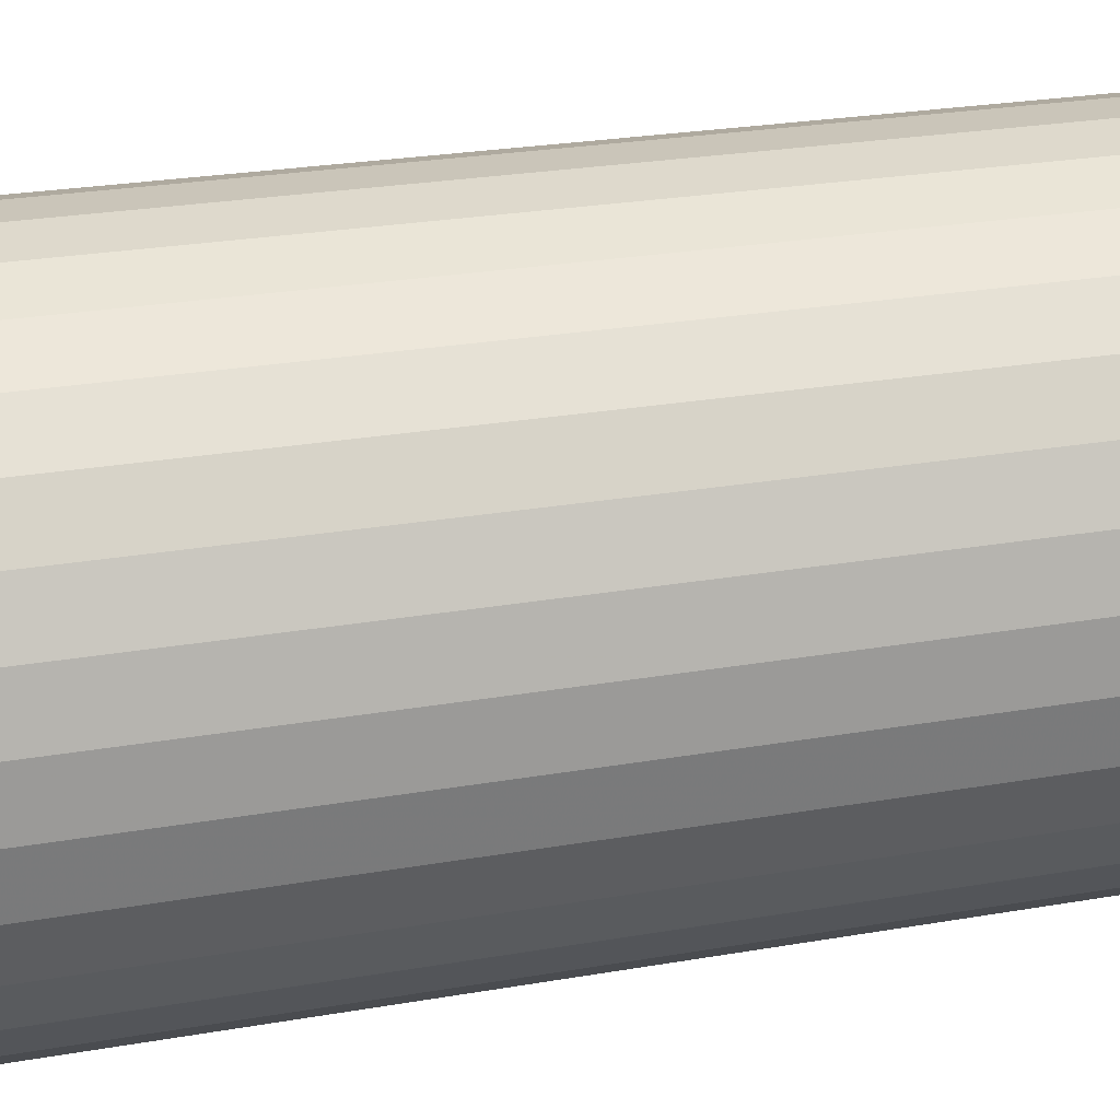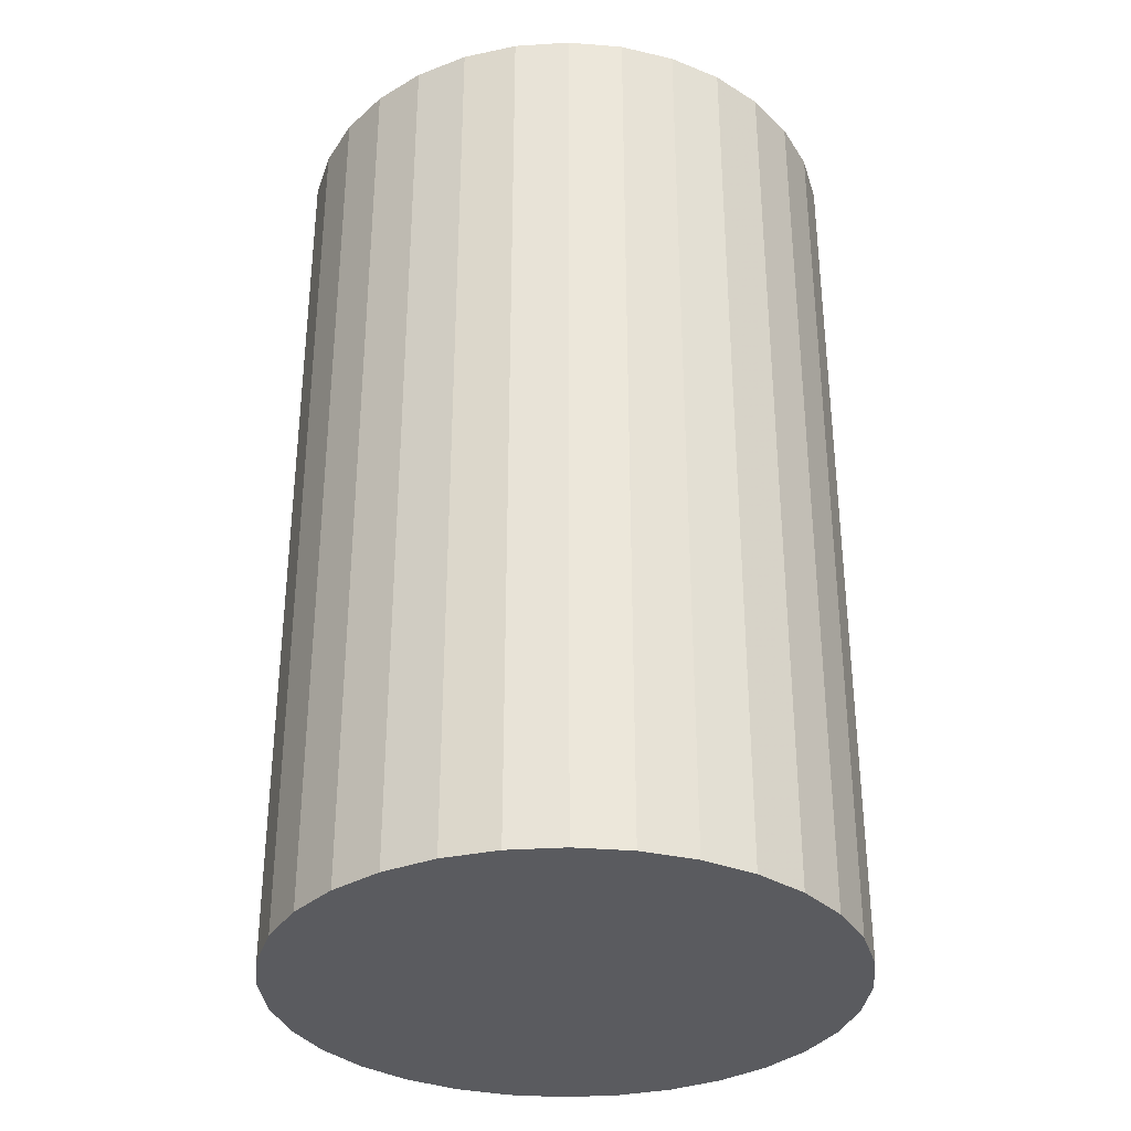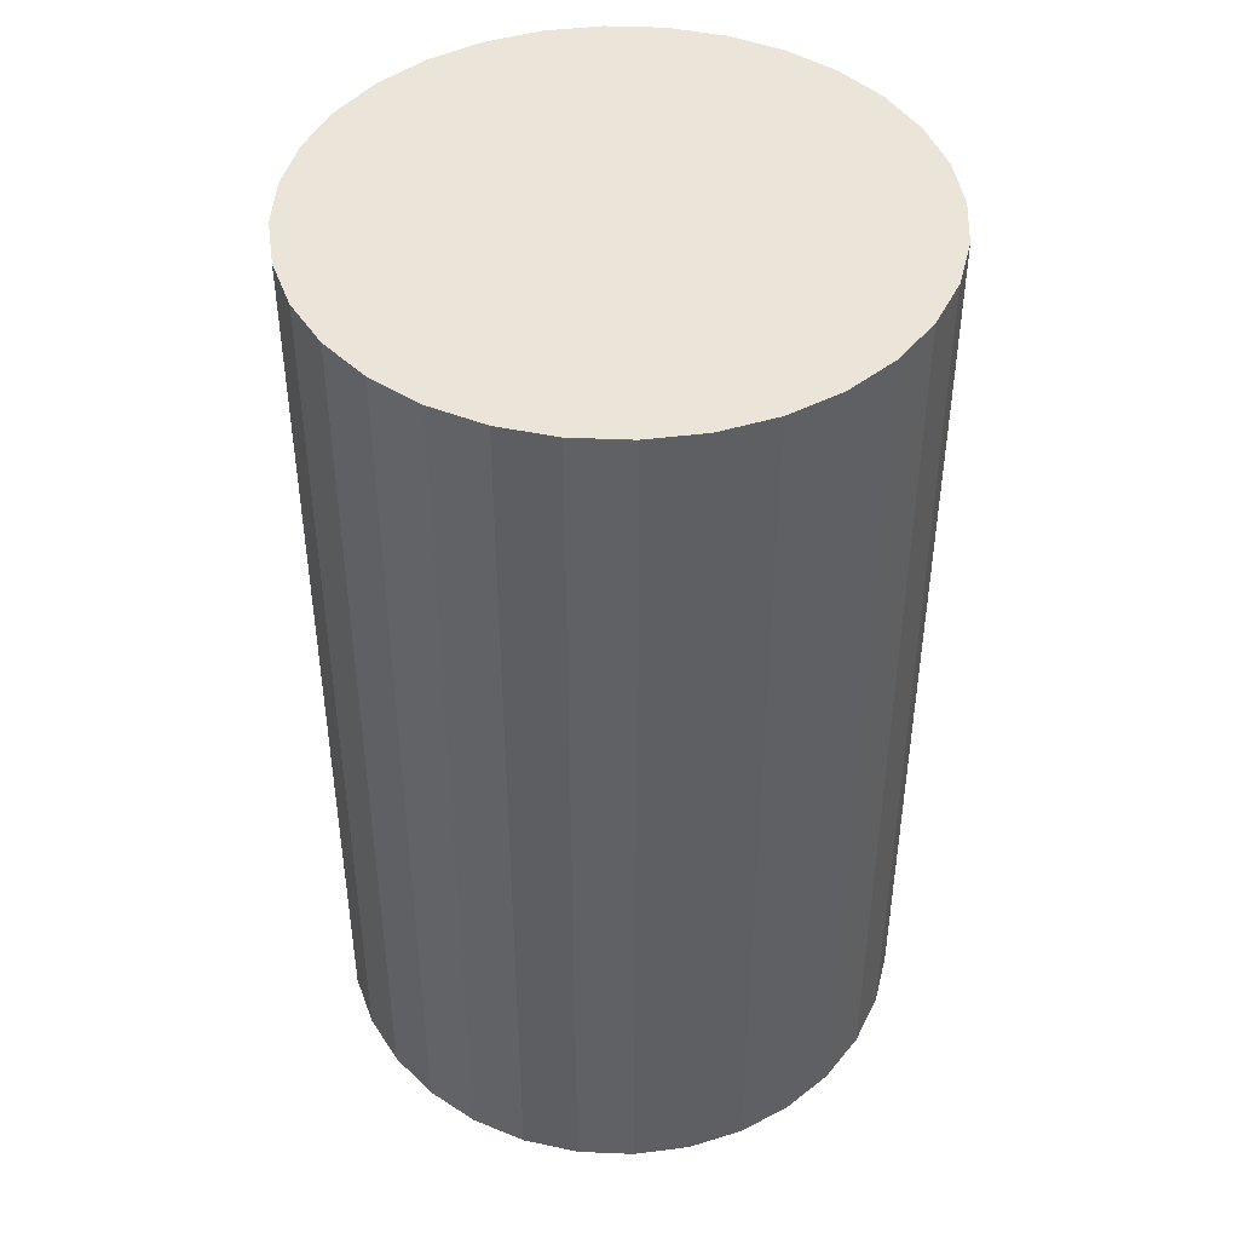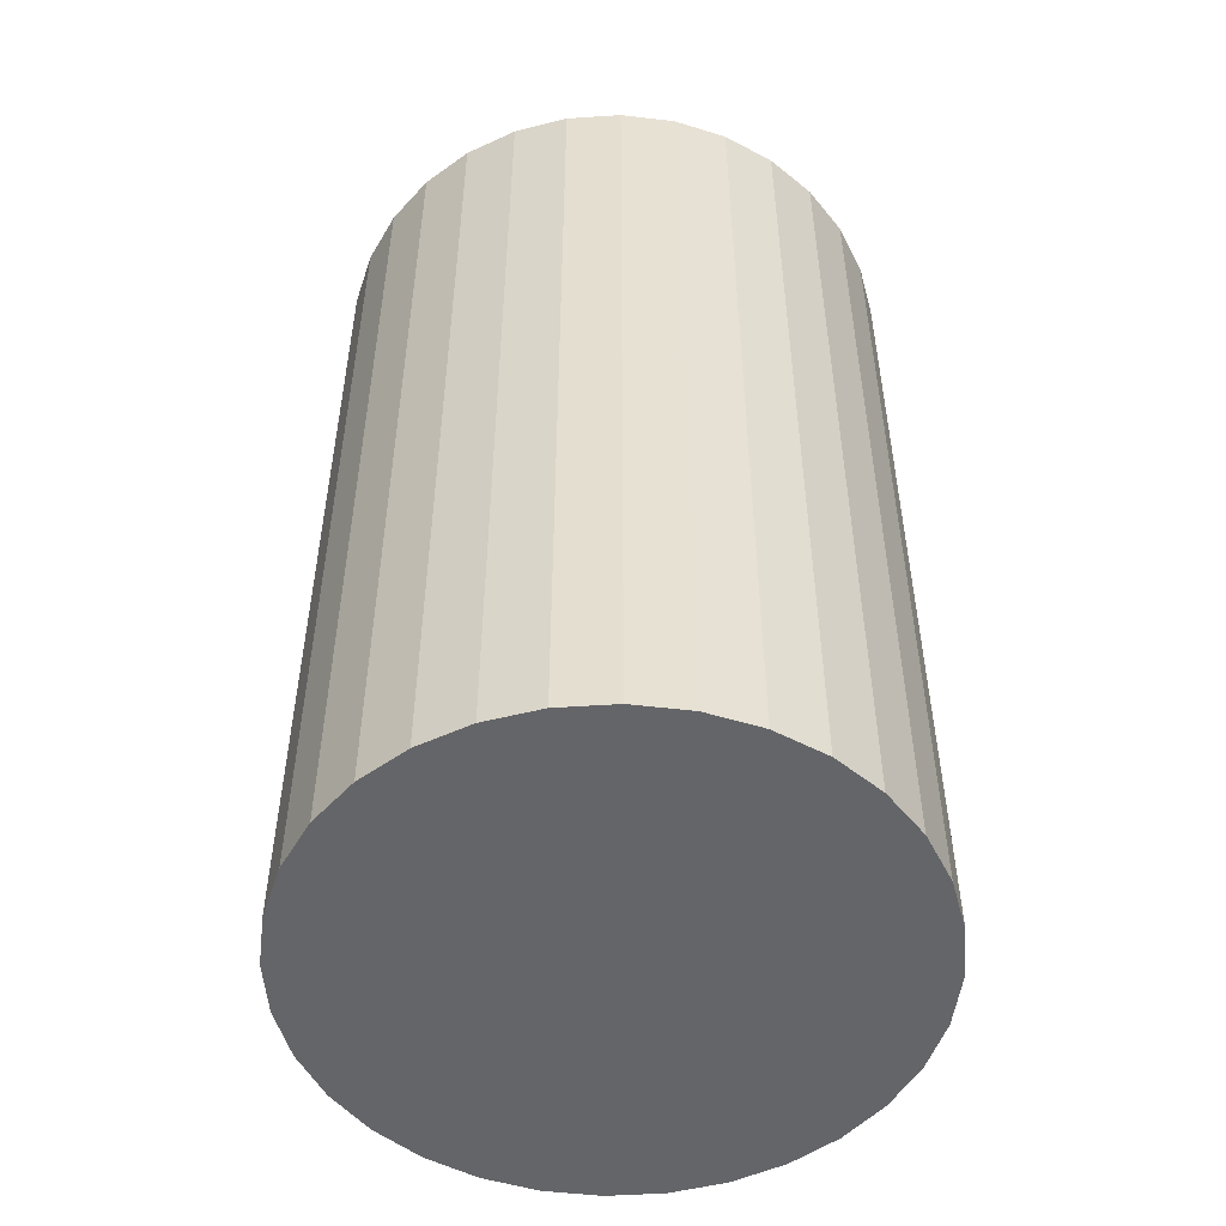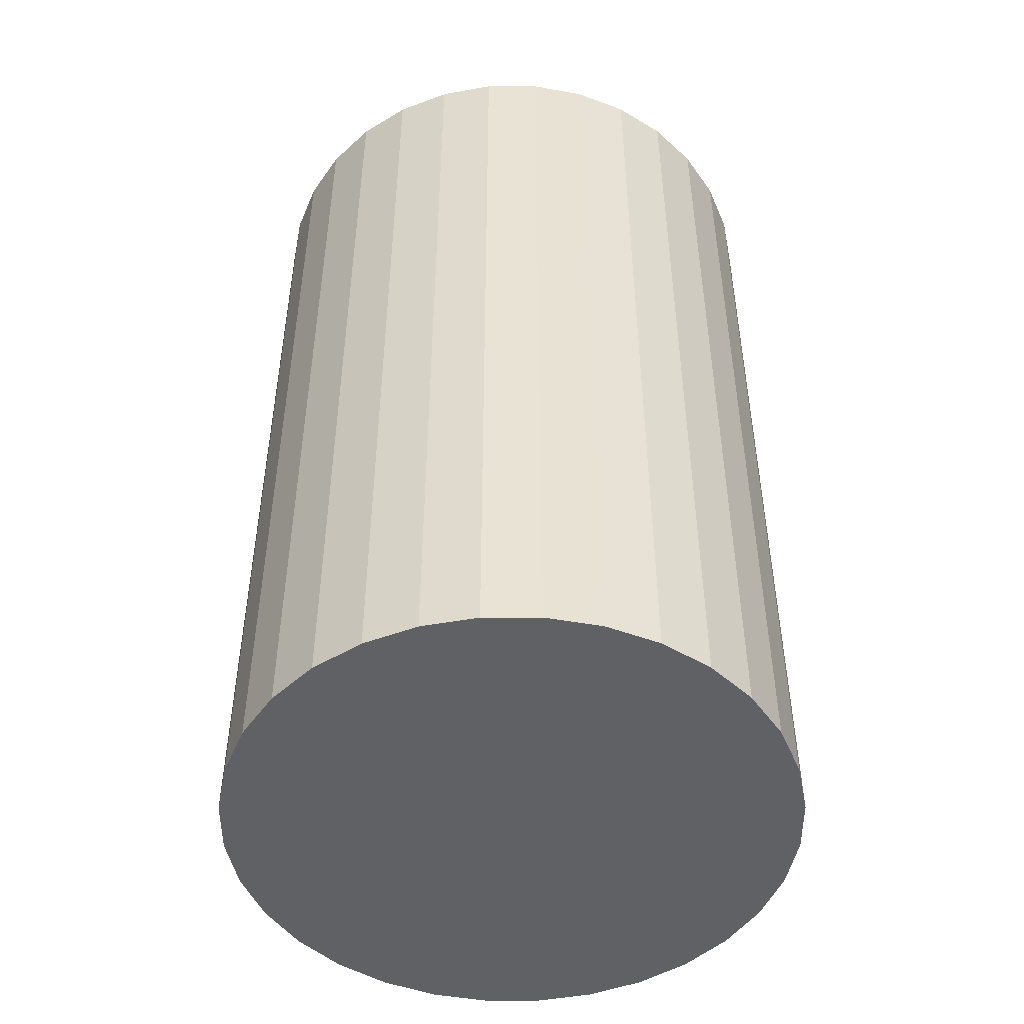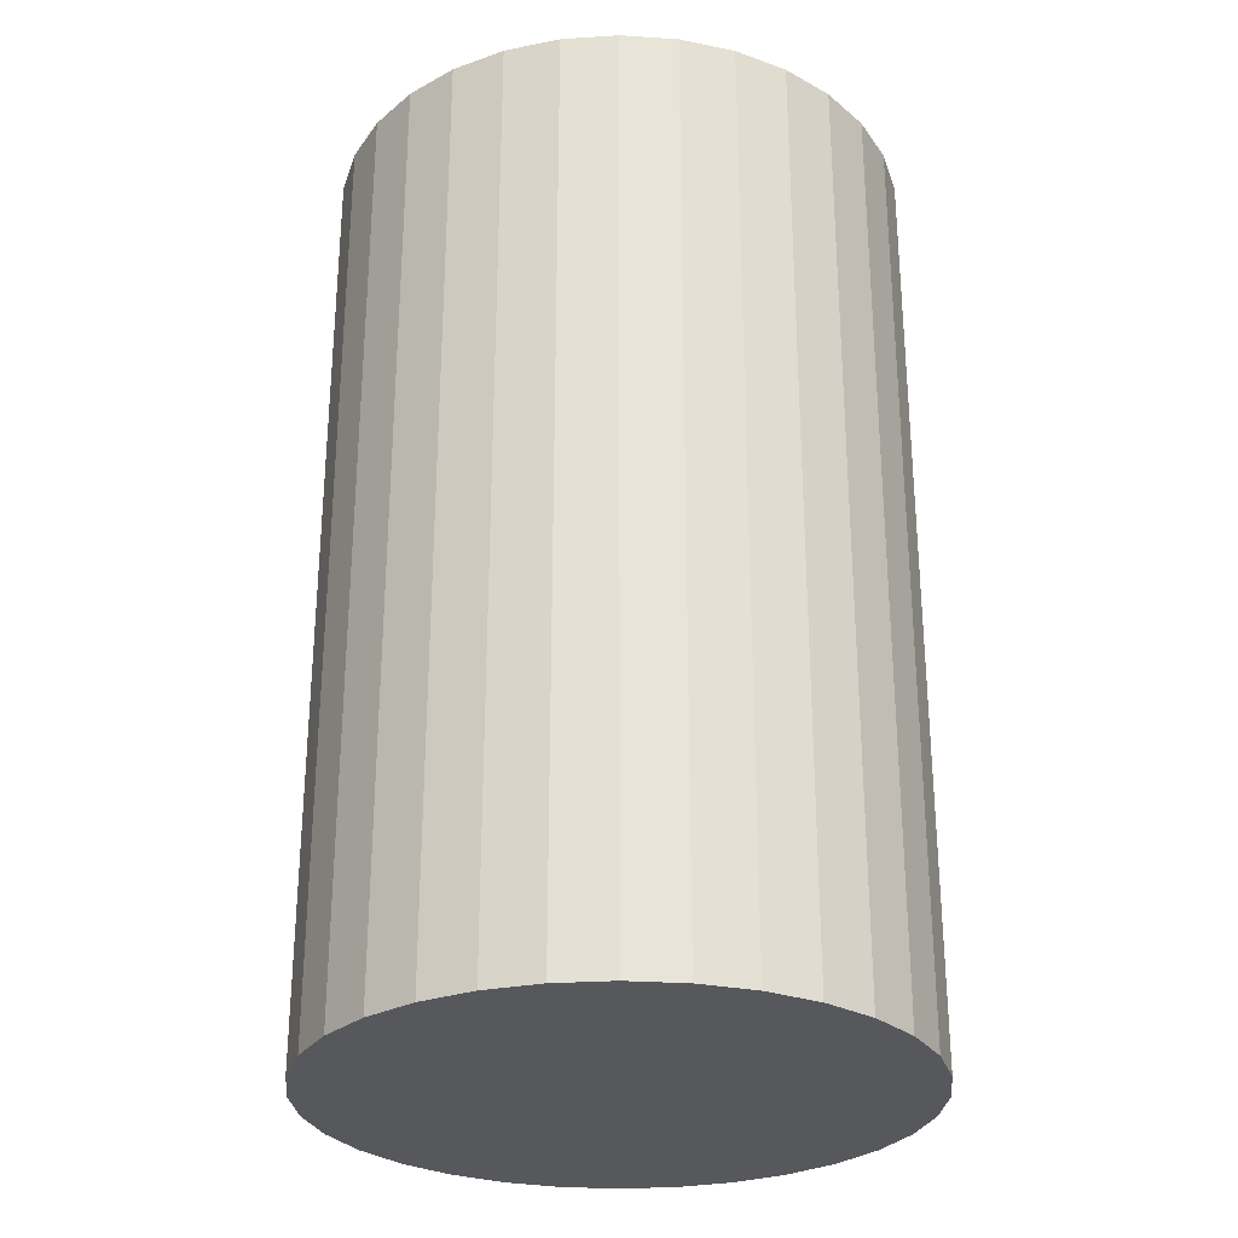
<metadata>
{"format":"obj","ext":"obj","renderer":"f3d","projection":"perspective","resolution":1024,"background":"white","views":[{"elev":26.3,"azim":74.7,"up":"+Y"},{"elev":-33.5,"azim":-34.4,"up":"+Z"},{"elev":44.6,"azim":30.9,"up":"+Z"},{"elev":-51.5,"azim":155.9,"up":"+Z"},{"elev":-48.8,"azim":95.7,"up":"+Z"},{"elev":-28.4,"azim":22.4,"up":"+Z"}]}
</metadata>
<code>
v 0 0 -0.04859
v 0.02972 0 -0.04859
v 0.02972 0 0.04859
v 0 0 0.04859
v 0.02915 0.005798 -0.04859
v 0.02915 0.005798 0.04859
v 0.02746 0.01137 -0.04859
v 0.02746 0.01137 0.04859
v 0.02471 0.01651 -0.04859
v 0.02471 0.01651 0.04859
v 0.02102 0.02102 -0.04859
v 0.02102 0.02102 0.04859
v 0.01651 0.02471 -0.04859
v 0.01651 0.02471 0.04859
v 0.01137 0.02746 -0.04859
v 0.01137 0.02746 0.04859
v 0.005798 0.02915 -0.04859
v 0.005798 0.02915 0.04859
v 0 0.02972 -0.04859
v 0 0.02972 0.04859
v -0.005798 0.02915 -0.04859
v -0.005798 0.02915 0.04859
v -0.01137 0.02746 -0.04859
v -0.01137 0.02746 0.04859
v -0.01651 0.02471 -0.04859
v -0.01651 0.02471 0.04859
v -0.02102 0.02102 -0.04859
v -0.02102 0.02102 0.04859
v -0.02471 0.01651 -0.04859
v -0.02471 0.01651 0.04859
v -0.02746 0.01137 -0.04859
v -0.02746 0.01137 0.04859
v -0.02915 0.005798 -0.04859
v -0.02915 0.005798 0.04859
v -0.02972 0 -0.04859
v -0.02972 0 0.04859
v -0.02915 -0.005798 -0.04859
v -0.02915 -0.005798 0.04859
v -0.02746 -0.01137 -0.04859
v -0.02746 -0.01137 0.04859
v -0.02471 -0.01651 -0.04859
v -0.02471 -0.01651 0.04859
v -0.02102 -0.02102 -0.04859
v -0.02102 -0.02102 0.04859
v -0.01651 -0.02471 -0.04859
v -0.01651 -0.02471 0.04859
v -0.01137 -0.02746 -0.04859
v -0.01137 -0.02746 0.04859
v -0.005798 -0.02915 -0.04859
v -0.005798 -0.02915 0.04859
v -0 -0.02972 -0.04859
v -0 -0.02972 0.04859
v 0.005798 -0.02915 -0.04859
v 0.005798 -0.02915 0.04859
v 0.01137 -0.02746 -0.04859
v 0.01137 -0.02746 0.04859
v 0.01651 -0.02471 -0.04859
v 0.01651 -0.02471 0.04859
v 0.02102 -0.02102 -0.04859
v 0.02102 -0.02102 0.04859
v 0.02471 -0.01651 -0.04859
v 0.02471 -0.01651 0.04859
v 0.02746 -0.01137 -0.04859
v 0.02746 -0.01137 0.04859
v 0.02915 -0.005798 -0.04859
v 0.02915 -0.005798 0.04859
f 2 1 5
f 2 5 3
f 3 5 6
f 3 6 4
f 5 1 7
f 5 7 6
f 6 7 8
f 6 8 4
f 7 1 9
f 7 9 8
f 8 9 10
f 8 10 4
f 9 1 11
f 9 11 10
f 10 11 12
f 10 12 4
f 11 1 13
f 11 13 12
f 12 13 14
f 12 14 4
f 13 1 15
f 13 15 14
f 14 15 16
f 14 16 4
f 15 1 17
f 15 17 16
f 16 17 18
f 16 18 4
f 17 1 19
f 17 19 18
f 18 19 20
f 18 20 4
f 19 1 21
f 19 21 20
f 20 21 22
f 20 22 4
f 21 1 23
f 21 23 22
f 22 23 24
f 22 24 4
f 23 1 25
f 23 25 24
f 24 25 26
f 24 26 4
f 25 1 27
f 25 27 26
f 26 27 28
f 26 28 4
f 27 1 29
f 27 29 28
f 28 29 30
f 28 30 4
f 29 1 31
f 29 31 30
f 30 31 32
f 30 32 4
f 31 1 33
f 31 33 32
f 32 33 34
f 32 34 4
f 33 1 35
f 33 35 34
f 34 35 36
f 34 36 4
f 35 1 37
f 35 37 36
f 36 37 38
f 36 38 4
f 37 1 39
f 37 39 38
f 38 39 40
f 38 40 4
f 39 1 41
f 39 41 40
f 40 41 42
f 40 42 4
f 41 1 43
f 41 43 42
f 42 43 44
f 42 44 4
f 43 1 45
f 43 45 44
f 44 45 46
f 44 46 4
f 45 1 47
f 45 47 46
f 46 47 48
f 46 48 4
f 47 1 49
f 47 49 48
f 48 49 50
f 48 50 4
f 49 1 51
f 49 51 50
f 50 51 52
f 50 52 4
f 51 1 53
f 51 53 52
f 52 53 54
f 52 54 4
f 53 1 55
f 53 55 54
f 54 55 56
f 54 56 4
f 55 1 57
f 55 57 56
f 56 57 58
f 56 58 4
f 57 1 59
f 57 59 58
f 58 59 60
f 58 60 4
f 59 1 61
f 59 61 60
f 60 61 62
f 60 62 4
f 61 1 63
f 61 63 62
f 62 63 64
f 62 64 4
f 63 1 65
f 63 65 64
f 64 65 66
f 64 66 4
f 65 1 2
f 65 2 66
f 66 2 3
f 66 3 4

</code>
